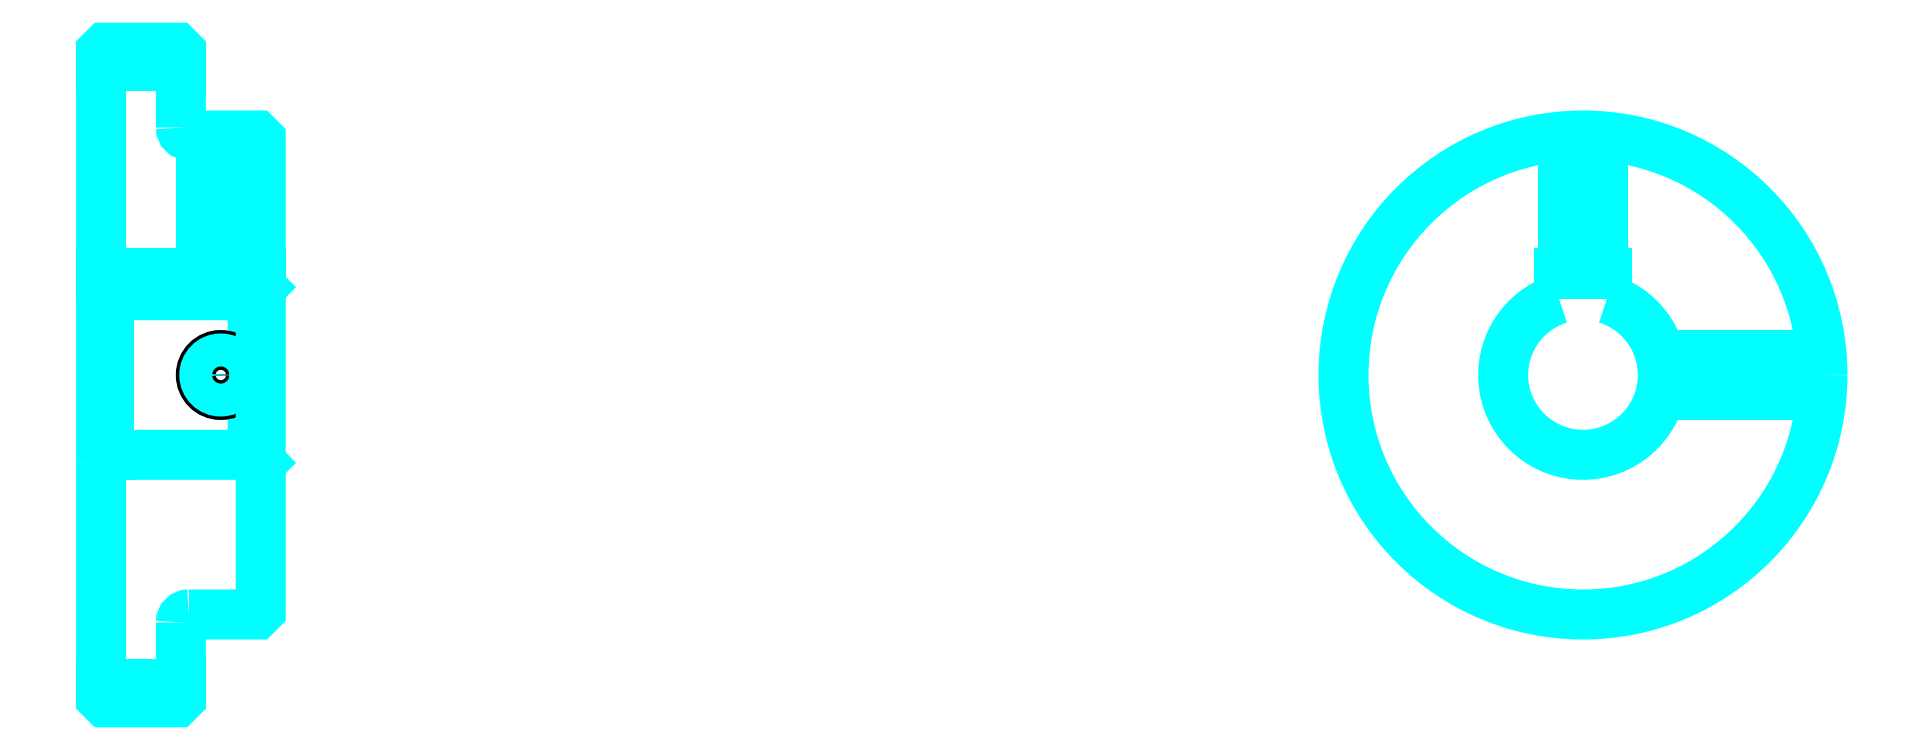
<metadata>
{"format":"dxf","ext":"dxf","renderer":"ezdxf+matplotlib","layout":"modelspace","background":"white","min_lineweight":24,"dpi":150}
</metadata>
<code>
0
SECTION
2
ENTITIES
0
LINE
8
0
10
140.9
20
180.5
30
0
11
150.9
21
180.5
31
0
0
LINE
8
0
10
140.9
20
103
30
0
11
150.9
21
103
31
0
0
LINE
8
0
10
159.9
20
131.7
30
0
11
160.9
21
130.7
31
0
0
LINE
8
0
10
159.9
20
151.7
30
0
11
160.9
21
152.7
31
0
0
LINE
8
0
10
141.9
20
151.7
30
0
11
141.9
21
131.7
31
0
0
POLYLINE
8
0
66
1
10
0
20
0
30
0
70
2
0
VERTEX
8
0
10
140.9
20
130.7
30
0
70
0
0
VERTEX
8
0
10
141.9
20
131.7
30
0
70
0
0
VERTEX
8
0
10
159.9
20
131.7
30
0
70
0
0
VERTEX
8
0
10
159.9
20
151.7
30
0
70
0
0
VERTEX
8
0
10
141.9
20
151.7
30
0
70
0
0
VERTEX
8
0
10
140.9
20
152.7
30
0
70
0
0
SEQEND
8
0
0
ARC
8
0
10
151.9
20
172.7
30
0
40
1
50
180
51
270
0
ARC
8
0
10
151.9
20
110.7
30
0
40
1
50
90
51
180
0
ARC
8
0
10
326.5
20
141.7
30
0
40
10
50
107.5
51
72.54
0
POLYLINE
8
0
66
1
10
0
20
0
30
0
70
2
0
VERTEX
8
0
10
329.5
20
151.3
30
0
70
0
0
VERTEX
8
0
10
329.5
20
154.5
30
0
70
0
0
VERTEX
8
0
10
323.5
20
154.5
30
0
70
0
0
VERTEX
8
0
10
323.5
20
151.3
30
0
70
0
0
SEQEND
8
0
0
LINE
8
0
10
140.9
20
154.5
30
0
11
160.9
21
154.5
31
0
0
POLYLINE
8
0
66
1
10
0
20
0
30
0
70
2
0
VERTEX
8
0
10
158.4
20
171.7
30
0
70
0
0
VERTEX
8
0
10
158.4
20
154.5
30
0
70
0
0
SEQEND
8
0
0
POLYLINE
8
0
66
1
10
0
20
0
30
0
70
2
0
VERTEX
8
0
10
153.4
20
171.7
30
0
70
0
0
VERTEX
8
0
10
153.4
20
154.5
30
0
70
0
0
SEQEND
8
0
0
POLYLINE
8
0
66
1
10
0
20
0
30
0
70
2
0
VERTEX
8
0
10
157.9
20
171.7
30
0
70
0
0
VERTEX
8
0
10
157.9
20
154.5
30
0
70
0
0
SEQEND
8
0
0
POLYLINE
8
0
66
1
10
0
20
0
30
0
70
2
0
VERTEX
8
0
10
153.8
20
171.7
30
0
70
0
0
VERTEX
8
0
10
153.8
20
154.5
30
0
70
0
0
SEQEND
8
0
0
POLYLINE
8
0
66
1
10
0
20
0
30
0
70
2
0
VERTEX
8
0
10
324
20
154.5
30
0
70
0
0
VERTEX
8
0
10
324
20
171.6
30
0
70
0
0
SEQEND
8
0
0
POLYLINE
8
0
66
1
10
0
20
0
30
0
70
2
0
VERTEX
8
0
10
329
20
154.5
30
0
70
0
0
VERTEX
8
0
10
329
20
171.6
30
0
70
0
0
SEQEND
8
0
0
POLYLINE
8
0
66
1
10
0
20
0
30
0
70
2
0
VERTEX
8
0
10
324.5
20
154.5
30
0
70
0
0
VERTEX
8
0
10
324.5
20
171.7
30
0
70
0
0
SEQEND
8
0
0
POLYLINE
8
0
66
1
10
0
20
0
30
0
70
2
0
VERTEX
8
0
10
328.6
20
154.5
30
0
70
0
0
VERTEX
8
0
10
328.6
20
171.7
30
0
70
0
0
SEQEND
8
0
0
CIRCLE
8
0
10
155.9
20
141.7
30
0
40
2.5
0
CIRCLE
8
0
10
155.9
20
141.7
30
0
40
2.065
0
POLYLINE
8
0
66
1
10
0
20
0
30
0
70
2
0
VERTEX
8
0
10
336.2
20
144.2
30
0
70
0
0
VERTEX
8
0
10
356.4
20
144.2
30
0
70
0
0
SEQEND
8
0
0
POLYLINE
8
0
66
1
10
0
20
0
30
0
70
2
0
VERTEX
8
0
10
336.2
20
139.2
30
0
70
0
0
VERTEX
8
0
10
356.4
20
139.2
30
0
70
0
0
SEQEND
8
0
0
POLYLINE
8
0
66
1
10
0
20
0
30
0
70
2
0
VERTEX
8
0
10
336.3
20
143.8
30
0
70
0
0
VERTEX
8
0
10
356.5
20
143.8
30
0
70
0
0
SEQEND
8
0
0
POLYLINE
8
0
66
1
10
0
20
0
30
0
70
2
0
VERTEX
8
0
10
336.3
20
139.7
30
0
70
0
0
VERTEX
8
0
10
356.5
20
139.7
30
0
70
0
0
SEQEND
8
0
0
POLYLINE
8
0
66
1
10
0
20
0
30
0
70
2
0
VERTEX
8
0
10
140.9
20
130.7
30
0
70
0
0
VERTEX
8
0
10
140.9
20
101.2
30
0
70
0
0
VERTEX
8
0
10
141.4
20
100.7
30
0
70
0
0
VERTEX
8
0
10
150.4
20
100.7
30
0
70
0
0
VERTEX
8
0
10
150.9
20
101.2
30
0
70
0
0
VERTEX
8
0
10
150.9
20
110.7
30
0
70
0
0
SEQEND
8
0
0
POLYLINE
8
0
66
1
10
0
20
0
30
0
70
2
0
VERTEX
8
0
10
151.9
20
111.7
30
0
70
0
0
VERTEX
8
0
10
160.4
20
111.7
30
0
70
0
0
VERTEX
8
0
10
160.9
20
112.2
30
0
70
0
0
VERTEX
8
0
10
160.9
20
171.2
30
0
70
0
0
VERTEX
8
0
10
160.4
20
171.7
30
0
70
0
0
VERTEX
8
0
10
151.9
20
171.7
30
0
70
0
0
SEQEND
8
0
0
POLYLINE
8
0
66
1
10
0
20
0
30
0
70
2
0
VERTEX
8
0
10
150.9
20
172.7
30
0
70
0
0
VERTEX
8
0
10
150.9
20
182.2
30
0
70
0
0
VERTEX
8
0
10
150.4
20
182.7
30
0
70
0
0
VERTEX
8
0
10
141.4
20
182.7
30
0
70
0
0
VERTEX
8
0
10
140.9
20
182.2
30
0
70
0
0
VERTEX
8
0
10
140.9
20
130.7
30
0
70
0
0
SEQEND
8
0
0
CIRCLE
8
0
10
326.5
20
141.7
30
0
40
30
0
ENDSEC
0
EOF

</code>
